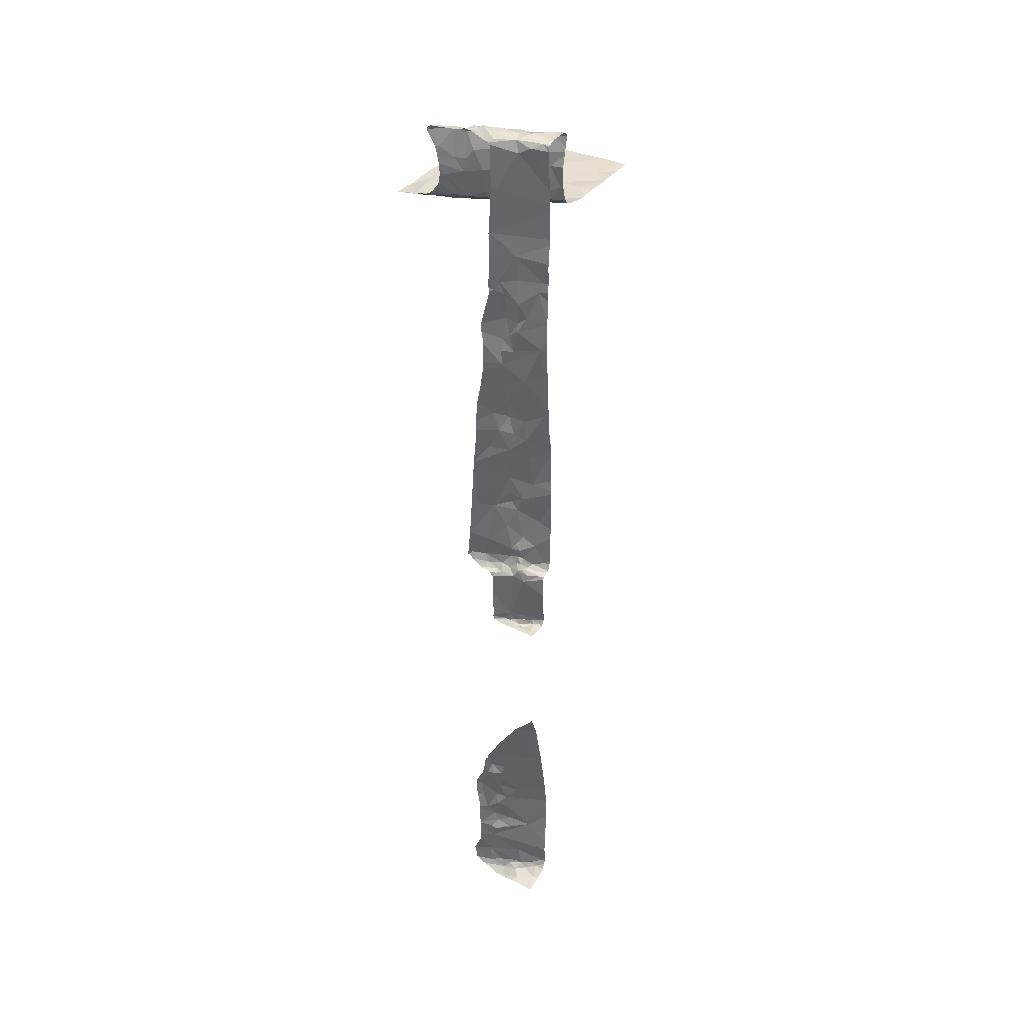
<metadata>
{"format":"obj","ext":"obj","renderer":"f3d","projection":"perspective","resolution":1024,"background":"white","views":[{"elev":36.1,"azim":122.2,"up":"+Z"}]}
</metadata>
<code>
v -58.28 228.9 494
v -57.29 230.6 494
v -57.27 230.6 494
v -58 228.9 494
v -56.53 230.6 492.7
v -57.19 228.8 494
v -56.64 230.6 485
v -56.86 228.8 494
v -56.63 230.6 485.1
v -56.53 230.6 492.7
v -56.6 228.7 493.9
v -56.42 228.8 494
v -56.56 230.6 494.1
v -56.82 230.6 494.5
v -56.86 230.6 494.9
v -56.56 230.6 493.7
v -56.67 230.6 490.2
v -58.2 229.4 494
v -58.28 229.5 494
v -58.28 229.7 494
v -58.28 229 494
v -58.28 229.3 494
v -58.28 229.3 494
v -57.85 229.1 494
v -58.02 229.5 494
v -57.18 229 494
v -57.58 229.2 494
v -57.58 229.2 494
v -57.41 229.4 494
v -57.2 229.2 494
v -56.85 229.6 494
v -56.67 229.5 494
v -57.39 229.5 494
v -57.48 229 494
v -57.57 229.2 494
v -57.56 229.3 494
v -57.56 229.2 494
v -57.43 229.8 494
v -56.52 229.2 494
v -56.36 228.9 494
v -56.51 230.6 494.9
v -56.36 229.5 494.9
v -56.45 229.4 494
v -56.63 229.8 494
v -56.79 230.6 494.9
v -56.27 229.2 494.9
v -56.27 229.2 494.9
v -56.58 230.6 488.9
v -56.53 230.6 488.9
v -56.26 229.7 495
v -56.26 229.3 494.2
v -56.28 229.4 494.4
v -56.76 230.6 494.9
v -56.6 230.6 494.9
v -56.44 229.6 494.9
v -56.45 229.6 494.9
v -56.42 229.2 494
v -56.37 229.6 494.4
v -56.51 230.6 494.9
v -56.39 229.5 494.9
v -56.5 230.6 494.8
v -56.5 230.6 494.8
v -56.62 230.6 494.9
v -56.34 229.5 494.6
v -56.32 229.6 494.9
v -56.28 229.3 494.7
v -56.54 230.6 494.9
v -56.37 229.5 494.1
v -56.36 229.5 494.2
v -56.33 229.3 494.1
v -56.3 229.2 494
v -56.43 229.6 494.1
v -56.94 230.6 494
v -57.79 228.7 494
v -56.29 228.7 494
v -56.48 228.7 494
v -56.86 230.6 494.7
v -58.11 230.6 494
v -56.26 228.7 494
v -56.84 230.6 494.3
v -56.83 230.6 494.5
v -58.27 230.6 494
v -56.26 229.7 489.4
v -56.36 230.1 492
v -57.8 228.7 494
v -57.94 228.7 494
v -56.41 228.7 494
v -57.21 228.7 494
v -56.39 228.7 494
v -56.3 229.8 484.8
v -56.36 230 491.3
v -58.04 230.6 494
v -56.61 228.7 493.9
v -57.98 230 494
v -58.28 230 494
v -58.28 230.3 494
v -58.28 229.8 494
v -58.28 230.5 494
v -58.27 230.4 494
v -57.92 230.4 494
v -57.85 229.9 494
v -56.8 230.4 494.1
v -56.83 230.2 494
v -56.95 230.5 494
v -57.07 230.4 494
v -56.72 230.2 494.1
v -56.73 230.3 494.1
v -56.82 230.5 494.9
v -56.79 230.3 494.9
v -56.72 230.3 494.9
v -56.73 230.3 494.8
v -56.8 230.4 494.8
v -57.51 230.2 494
v -57.31 230.1 494
v -56.83 230.5 494.9
v -56.64 229.9 494
v -56.89 230 494
v -56.78 230.5 494.1
v -56.73 230.3 494.1
v -57.81 230.6 494
v -57.05 229.8 494
v -57.03 229.6 494
v -56.49 230.5 493.1
v -56.38 230.3 492.9
v -56.4 230.3 493.2
v -56.44 230.4 492.7
v -56.39 230.3 492.5
v -56.31 230 494.9
v -56.41 230.3 494.9
v -56.43 230.4 494.9
v -56.5 229.8 494.7
v -56.54 229.9 494.4
v -56.58 230 494.6
v -56.36 229.9 495
v -56.56 230.6 493.7
v -56.51 229.8 494.9
v -56.38 229.7 495
v -56.49 229.8 494.2
v -56.63 230 494.9
v -56.57 229.9 494.9
v -56.59 229.9 494.9
v -56.39 230.3 494.8
v -56.61 230.6 494.9
v -56.56 230.4 495
v -57.81 230.6 494
v -56.41 229.8 495
v -56.46 229.8 495
v -56.4 230 495
v -56.52 230 495
v -56.59 230.1 494.9
v -56.68 230.1 494.9
v -56.66 230.1 494.9
v -56.56 230 494.7
v -56.55 230.2 495
v -56.78 230.5 494.7
v -56.62 230.2 494.6
v -56.65 230.1 494.9
v -56.67 230.3 494.4
v -56.72 230.4 494.2
v -56.77 230.5 494.5
v -56.59 230.1 494.3
v -56.48 230.5 494.9
v -56.54 229.8 494.9
v -56.65 230.1 494.1
v -56.39 229.6 494.6
v -56.33 229.8 495
v -56.46 229.8 494.4
v -56.42 229.7 494.7
v -56.33 229.8 495
v -56.55 229.8 494.1
v -56.56 229.9 494.1
v -56.61 230.1 494.2
v -56.56 230 494.1
v -56.69 230.3 494.2
v -57 230.6 494
v -56.86 228.7 494
v -56.35 230 488.9
v -56.41 230.1 489
v -56.33 230.1 488.9
v -56.4 230.4 488.8
v -56.36 230.3 488.9
v -56.39 230.3 489
v -56.28 230 493.1
v -56.31 230.1 493.2
v -56.34 230.1 493
v -56.28 229.7 489.1
v -56.27 229.7 489
v -57.8 230.6 494
v -56.88 230.6 494.1
v -56.46 230.1 490.4
v -56.44 230.2 490.8
v -56.54 230.4 490.7
v -56.45 230.1 484.3
v -56.42 230.1 484.2
v -56.38 230 484.3
v -56.89 230.6 494.9
v -57.79 228.7 494
v -56.3 230.1 488.2
v -56.33 230.1 488.2
v -56.35 230.2 488.2
v -56.38 230 491.1
v -56.34 229.9 490.8
v -56.33 230 484.1
v -56.32 229.9 484.2
v -56.43 230.4 488.9
v -56.52 230.3 490.1
v -56.5 230.2 489.9
v -56.49 230.2 490
v -56.32 229.9 485.4
v -56.34 230.1 485.4
v -56.33 230.1 485.3
v -56.33 229.9 484
v -56.56 230.4 484.2
v -56.65 230.6 483.5
v -56.51 230.3 483.7
v -56.65 230.6 483.8
v -56.88 230.6 494.9
v -56.41 230.1 491.5
v -56.49 230.3 491.2
v -56.47 230.1 491.3
v -56.38 230.3 493.5
v -58.28 230.6 494
v -56.85 230.6 494.7
v -56.67 230.6 490.2
v -57.51 230.6 494
v -56.84 230.6 494.2
v -56.26 230 488.9
v -56.31 228.7 494
v -56.35 230.1 485.2
v -56.3 230 485.3
v -56.28 230.2 488.1
v -56.41 230.2 489
v -56.44 230.3 489.1
v -56.46 230.2 491
v -56.46 230.1 490.1
v -56.41 230.3 492.6
v -56.41 230.1 492.7
v -56.4 230.2 492.5
v -56.3 230 488.9
v -56.51 230.6 488.9
v -56.41 230.3 489
v -56.45 230.3 489.1
v -56.51 230.4 489
v -56.41 230.3 488.2
v -56.38 230.3 488.1
v -56.39 230.3 488.2
v -57.07 230.6 494
v -56.27 229.8 488.9
v -56.4 230 489.1
v -56.36 229.8 489.1
v -56.34 229.9 489
v -56.47 230.4 489
v -56.55 230.5 489
v -56.35 230.1 492.8
v -56.39 229.9 489.9
v -56.44 230.1 489.6
v -56.38 230.1 492.4
v -56.58 230.4 490.3
v -56.43 230.4 491.9
v -56.57 230.6 491.3
v -56.67 230.6 490.8
v -56.51 230.4 489.1
v -56.57 230.4 489
v -56.46 230.2 489.1
v -56.46 230.3 489.2
v -56.47 230.2 489.3
v -56.46 230.3 489.3
v -56.45 230.2 489.3
v -56.49 230.3 489.1
v -56.31 229.9 484.5
v -56.35 230 484.6
v -56.42 230.1 484.6
v -56.38 230.4 488.1
v -56.33 230.3 488.1
v -56.45 230.5 488.1
v -57.29 230.6 494
v -56.34 230.3 483.3
v -57.75 228.7 494
v -56.51 230.3 483.4
v -56.29 229.9 485.3
v -56.89 230.6 494.9
v -56.33 229.9 483.7
v -56.41 230.1 484.8
v -56.57 230.4 483.4
v -56.59 230.5 483.4
v -56.51 230.4 483.4
v -56.87 230.6 494.8
v -58.28 228.7 494
v -56.42 230.2 483.4
v -56.3 230.2 483.3
v -57.9 230.6 494
v -56.28 229.9 483.4
v -58.28 228.7 494
v -56.44 230.2 483.4
v -56.39 230.1 483.3
v -56.4 230 483.5
v -56.49 230.2 483.5
v -56.3 230.1 483.3
v -56.32 229.9 483.5
v -56.3 229.8 485
v -56.36 230 484.8
v -56.59 230.4 489.3
v -56.3 229.8 489.9
v -56.63 230.5 489.7
v -56.52 230.3 489.5
v -56.27 230 493.8
v -56.35 230.2 488.3
v -56.39 230.1 491.8
v -56.37 230 485
v -57.25 228.7 494
v -58.18 228.7 494
v -56.47 230.3 484.9
v -56.4 230.2 492.2
v -56.52 230.6 493.2
v -56.28 230.1 494.4
v -56.36 230.1 492.2
v -56.65 230.6 484.7
v -56.39 230.3 492.8
v -56.49 230.6 492.3
v -56.49 230.3 491
v -56.54 230.6 488.2
v -56.36 229.9 489.4
v -56.37 229.9 484.4
v -56.44 230.5 483.3
v -56.49 230.6 485.7
v -58.26 230.5 494
v -57.48 230.5 494
v -56.83 230.6 494.3
v -56.88 230.6 494.1
v -56.51 230.6 494.9
v -56.5 230.6 494.8
v -56.33 230.5 488.1
v -56.98 228.7 494
v -56.52 230.6 493.5
v -56.45 230.5 488.1
v -56.64 230.5 489.1
v -56.5 230.6 488.1
v -56.47 230.5 488.2
v -56.3 230.4 486.3
v -56.5 230.5 492
v -56.55 230.6 494.2
v -56.66 230.6 483.9
v -56.26 228.9 494
v -56.26 228.9 494
v -56.26 229.2 494.9
v -56.26 229.2 494.9
v -56.26 229.7 495
v -56.26 229.7 495
v -56.26 229.3 494.4
v -56.26 229.3 494.2
v -56.26 229.3 494.5
v -56.26 229.3 494.4
v -56.26 229.3 494.9
v -56.26 229.2 494.9
v -56.26 229.5 494.9
v -56.26 229.3 494.9
v -56.26 229.6 494.9
v -56.26 229.2 494.9
v -56.26 229.3 494.6
v -56.26 229.3 494.5
v -56.26 229.2 494.8
v -56.26 229.3 494.7
v -56.26 229.1 494.1
v -56.26 229.2 494.1
v -56.26 229.2 494.1
v -56.26 229.3 494.2
v -56.26 229 494
v -56.26 229.1 494.1
v -56.55 230.6 494.3
v -56.26 229.7 489.5
v -56.26 229.7 489.4
v -56.26 229.9 491.9
v -56.26 229.9 492.1
v -56.26 229.7 484.8
v -56.26 229.7 484.7
v -56.26 229.8 491.2
v -56.26 229.8 491.5
v -56.26 229.7 489.4
v -56.26 229.9 494.9
v -56.26 230 494.9
v -56.26 229.7 495
v -56.26 229.9 494.9
v -56.26 229.8 495
v -56.26 230 494.9
v -56.26 230 494.9
v -56.26 229.7 489
v -56.26 229.7 489.1
v -56.26 229.7 489
v -56.26 230 488.2
v -56.26 230.1 488.1
v -56.26 230 493.2
v -56.26 230 493.5
v -56.26 230 488.9
v -56.26 230 488.9
v -56.26 230 488.9
v -56.26 230.2 488.1
v -56.26 230.2 488.1
v -56.26 229.8 488.9
v -56.26 229.8 488.9
v -56.26 229.9 488.9
v -56.26 229.8 489
v -56.26 229.8 489
v -56.26 230 488.9
v -56.26 230 493.1
v -56.26 230 493
v -56.26 229.6 489.1
v -56.26 230.2 488.1
v -56.26 230.6 483.3
v -56.26 230.3 483.3
v -56.26 229.9 485.5
v -56.26 229.9 485.5
v -56.26 229.8 483.9
v -56.26 229.8 483.9
v -56.26 229.7 483.6
v -56.26 229.7 483.8
v -56.26 229.8 484.2
v -56.26 229.7 483.4
v -56.26 229.8 483.4
v -56.26 230.1 483.3
v -56.26 230.2 483.3
v -56.26 229.9 483.4
v -56.26 229.7 483.6
v -56.26 229.7 483.4
v -56.26 229.8 485.2
v -56.26 229.7 485
v -56.26 229.7 489.9
v -56.26 229.7 490.5
v -56.26 230 493.8
v -56.26 229.9 492.6
v -56.26 229.9 492.5
v -56.26 230 488.6
v -56.26 230 488.2
v -56.26 230 488.2
v -56.26 229.7 490.6
v -56.26 229.9 485.6
v -56.26 230 493.8
v -56.26 230 493
v -56.26 230 494.4
v -56.26 230 494.6
v -56.26 230 493.8
v -56.26 230 493.1
v -56.26 229.9 492.3
v -56.26 230 488.9
v -56.26 229.7 490.6
v -56.26 229.7 490.6
v -56.26 229.9 491.8
v -56.26 229.7 489.4
v -56.26 230 488.2
v -56.26 229.8 484.2
v -56.26 229.8 484.2
v -56.26 230.1 483.3
v -56.26 230 483.3
v -56.26 230 483.3
v -56.26 229.7 485
v -56.26 229.8 484.5
v -56.26 229.9 485.6
v -56.26 229.8 484.2
v -56.26 229.8 491.1
v -56.26 229.8 484.5
v -56.26 229.7 490.6
v -56.26 230.5 488.1
v -56.26 230.6 483.3
v -56.26 230.5 486.5
v -56.26 230.3 486.3
v -56.26 230.1 485.9
v -56.26 230.2 486.2
v -56.54 230.6 493.1
v -56.54 230.6 493.2
v -56.28 230.6 488.1
v -56.67 230.6 483.6
v -56.54 230.6 493.5
v -56.52 230.6 488.9
v -56.53 230.6 492.7
v -56.52 230.6 492.4
v -56.53 230.6 492.6
v -56.53 230.6 493.1
v -56.44 230.6 488.1
v -56.49 230.6 488.1
v -56.66 230.6 489.1
v -56.67 230.6 489.1
v -56.68 230.6 489.6
v -56.68 230.6 489.8
v -56.51 230.6 488.9
v -56.61 230.6 489
v -56.63 230.6 489
v -56.64 230.6 489
v -56.67 230.6 489.3
v -56.67 230.6 489.5
v -56.53 230.6 488.2
v -56.5 230.6 488.1
v -56.37 230.6 488.1
v -56.54 230.6 488.2
v -56.54 230.6 488.2
v -56.65 230.6 483.5
v -56.66 230.6 483.5
v -56.6 230.6 483.4
v -56.48 230.6 483.3
v -56.54 230.6 483.3
v -56.5 230.6 494.8
v -56.51 230.6 494.8
v -56.54 230.6 493
v -56.54 230.6 493.4
v -56.66 230.6 484.8
v -56.66 230.6 484
v -56.68 230.6 484.5
v -56.68 230.6 484.7
v -56.68 230.6 484.4
v -56.56 230.6 485.5
v -56.37 230.6 486.4
v -56.54 230.6 494.5
v -56.67 230.6 490.8
v -56.67 230.6 490.8
v -56.54 230.6 493.4
v -56.68 230.6 490
v -56.33 230.6 488.1
v -56.6 230.6 491.3
v -56.58 230.6 491.5
v -56.5 230.6 488.6
v -56.52 230.6 488.4
v -56.68 230.6 484.8
v -56.67 230.6 490.8
v -56.62 230.6 491.1
v -56.48 230.6 485.9
v -56.51 230.6 485.8
v -56.53 230.6 492.3
v -56.54 230.6 492
v -56.68 230.6 490.4
v -56.52 230.6 485.7
v -56.56 230.6 491.9
v -56.26 230.6 488.1
v -56.29 230.6 483.3
v -56.26 230.6 483.3
v -56.26 230.6 486.6
v -56.26 230.6 486.6
f 135 221 334
f 16 306 221
f 76 11 93
f 216 212 214
f 11 8 176
f 19 18 20
f 21 1 288
f 22 18 23
f 21 18 22
f 21 24 18
f 21 4 24
f 23 18 19
f 311 21 293
f 18 25 20
f 25 18 24
f 24 27 28
f 29 25 24
f 31 8 32
f 33 29 31
f 30 31 29
f 34 24 197
f 34 27 24
f 24 28 35
f 28 36 37
f 35 37 36
f 35 26 37
f 34 26 35
f 25 29 38
f 24 4 85
f 29 24 36
f 26 30 29
f 24 35 36
f 36 28 27
f 29 36 26
f 26 27 37
f 29 33 38
f 6 26 34
f 31 30 26
f 333 6 88
f 34 37 27
f 28 34 35
f 28 37 34
f 26 36 27
f 8 26 6
f 278 34 74
f 8 31 26
f 39 40 343
f 40 8 11
f 32 43 44
f 345 46 346
f 349 51 350
f 32 8 39
f 56 55 42
f 43 32 57
f 351 52 352
f 55 60 42
f 355 47 356
f 55 64 60
f 504 213 342
f 65 42 355
f 503 317 520
f 359 64 360
f 66 60 64
f 42 60 47
f 60 46 47
f 60 66 46
f 64 58 351
f 361 66 362
f 502 334 513
f 69 68 52
f 68 51 52
f 39 8 40
f 68 70 71
f 68 71 363
f 51 68 365
f 70 57 71
f 68 43 70
f 57 39 344
f 43 57 70
f 501 123 473
f 43 68 72
f 40 11 12
f 40 12 89
f 68 69 72
f 69 52 72
f 500 331 130
f 39 57 32
f 499 331 500
f 498 285 497
f 363 57 368
f 497 324 531
f 95 94 96
f 97 94 95
f 96 99 98
f 20 25 97
f 25 94 97
f 100 99 94
f 101 94 25
f 94 99 96
f 102 104 103
f 103 106 107
f 109 112 111
f 114 113 38
f 104 105 103
f 109 115 112
f 117 116 103
f 118 102 119
f 113 120 100
f 100 94 101
f 101 113 100
f 38 113 101
f 25 38 101
f 103 107 102
f 107 119 102
f 113 105 3
f 121 117 38
f 113 114 105
f 33 122 38
f 31 122 33
f 122 121 38
f 117 121 32
f 31 32 121
f 121 122 31
f 117 103 105
f 117 114 38
f 105 114 117
f 124 123 125
f 126 127 5
f 132 131 133
f 128 134 379
f 136 56 137
f 56 65 137
f 55 56 136
f 140 139 141
f 142 130 129
f 496 285 498
f 147 146 148
f 148 149 147
f 148 128 129
f 139 140 150
f 65 50 137
f 139 150 151
f 152 151 150
f 136 147 140
f 153 131 141
f 154 144 110
f 144 108 110
f 153 133 131
f 111 112 155
f 157 156 133
f 109 110 108
f 110 111 152
f 151 157 139
f 151 152 111
f 159 158 160
f 156 155 158
f 158 161 156
f 155 156 111
f 110 152 154
f 111 156 157
f 111 110 109
f 140 149 150
f 148 154 149
f 154 150 149
f 129 144 154
f 154 148 129
f 162 144 129
f 136 163 55
f 132 156 161
f 141 163 136
f 156 132 133
f 164 106 103
f 165 64 55
f 379 166 382
f 153 157 133
f 153 141 157
f 132 167 131
f 138 167 132
f 136 146 147
f 149 140 147
f 168 131 167
f 168 55 163
f 137 146 136
f 163 131 168
f 137 50 169
f 140 141 136
f 163 141 131
f 56 42 65
f 347 65 357
f 146 166 134
f 128 148 134
f 146 137 166
f 169 166 137
f 129 128 380
f 142 129 384
f 50 166 169
f 166 50 381
f 58 167 138
f 168 165 55
f 132 161 138
f 170 138 171
f 161 172 173
f 119 174 159
f 174 161 158
f 159 174 158
f 138 161 173
f 164 172 174
f 72 138 170
f 106 164 174
f 174 107 106
f 161 174 172
f 107 174 119
f 171 164 103
f 116 171 103
f 116 117 44
f 171 44 170
f 72 170 43
f 171 116 44
f 172 164 171
f 171 173 172
f 178 177 179
f 181 180 182
f 111 157 151
f 184 183 185
f 386 186 387
f 191 190 192
f 194 193 195
f 495 214 494
f 199 198 200
f 191 201 202
f 203 195 204
f 180 205 182
f 170 44 43
f 207 206 208
f 210 209 211
f 203 212 213
f 215 214 212
f 52 58 72
f 124 125 184
f 185 124 184
f 219 218 220
f 391 221 392
f 494 285 496
f 230 229 211
f 233 232 182
f 232 179 181
f 219 220 234
f 190 235 206
f 236 127 126
f 232 181 182
f 220 91 201
f 236 237 238
f 239 227 181
f 180 240 205
f 242 241 243
f 245 244 246
f 493 321 492
f 178 249 250
f 177 248 398
f 177 251 248
f 181 179 239
f 401 251 402
f 177 239 179
f 251 187 388
f 239 177 400
f 243 252 253
f 393 239 403
f 178 251 177
f 251 178 250
f 183 254 185
f 207 255 256
f 492 321 489
f 237 257 238
f 258 190 206
f 179 232 178
f 260 259 219
f 261 192 258
f 263 262 243
f 241 252 243
f 263 243 253
f 241 182 205
f 252 241 205
f 252 205 240
f 264 232 233
f 233 265 264
f 182 241 233
f 241 242 233
f 267 266 268
f 243 262 242
f 242 262 269
f 267 265 269
f 269 262 263
f 232 264 178
f 491 332 515
f 271 270 272
f 231 198 390
f 231 273 274
f 245 274 273
f 245 200 274
f 231 274 200
f 231 200 198
f 244 245 275
f 490 337 478
f 215 279 214
f 194 213 193
f 280 209 410
f 195 203 194
f 282 212 412
f 230 211 209
f 271 272 283
f 212 203 204
f 285 284 286
f 138 173 171
f 58 138 72
f 251 250 187
f 250 186 187
f 489 321 337
f 286 279 289
f 289 290 277
f 295 294 296
f 294 297 296
f 289 277 286
f 290 298 419
f 409 290 420
f 488 302 487
f 299 292 295
f 279 294 289
f 279 297 294
f 299 282 414
f 487 336 480
f 282 296 297
f 282 299 296
f 296 299 295
f 279 286 284
f 297 279 215
f 283 272 213
f 300 90 301
f 300 280 424
f 302 269 263
f 305 304 207
f 297 215 282
f 212 282 215
f 301 90 270
f 235 190 255
f 392 306 428
f 257 237 429
f 486 336 485
f 199 307 432
f 218 308 91
f 427 190 434
f 255 208 235
f 268 266 305
f 309 230 280
f 300 309 280
f 410 210 435
f 229 309 312
f 234 220 201
f 127 238 313
f 154 152 150
f 221 125 314
f 139 157 141
f 167 58 168
f 134 148 146
f 485 263 484
f 306 315 438
f 64 165 58
f 118 119 159
f 484 253 48
f 44 117 32
f 267 269 302
f 84 313 316
f 199 200 307
f 229 312 7
f 317 312 283
f 124 126 123
f 429 183 437
f 303 255 190
f 206 235 208
f 190 258 192
f 213 194 203
f 318 124 237
f 183 184 221
f 185 254 237
f 237 124 185
f 84 257 430
f 181 227 395
f 84 259 319
f 308 218 259
f 236 318 237
f 234 320 219
f 127 236 238
f 305 266 267
f 313 319 127
f 246 200 245
f 246 244 307
f 234 191 320
f 234 201 191
f 220 218 91
f 313 238 257
f 191 202 444
f 180 307 321
f 207 208 255
f 308 84 372
f 124 318 126
f 257 316 313
f 84 316 257
f 259 218 219
f 320 260 219
f 84 308 259
f 434 191 445
f 192 320 191
f 318 236 126
f 313 84 319
f 320 192 261
f 268 256 322
f 305 256 268
f 406 83 447
f 267 268 265
f 267 302 305
f 206 207 304
f 178 264 249
f 256 255 322
f 233 242 265
f 269 265 242
f 264 268 249
f 270 323 272
f 271 283 301
f 389 199 448
f 204 195 449
f 312 309 283
f 309 301 283
f 211 229 210
f 193 272 323
f 279 284 214
f 270 271 301
f 295 298 289
f 289 294 295
f 298 290 289
f 286 277 324
f 272 193 213
f 209 280 230
f 309 229 230
f 195 193 323
f 483 180 518
f 417 299 423
f 452 295 453
f 295 292 421
f 301 309 300
f 374 300 454
f 482 304 481
f 270 90 375
f 481 304 302
f 435 325 456
f 315 142 385
f 315 306 13
f 449 323 457
f 142 315 341
f 317 283 213
f 237 254 183
f 342 212 216
f 16 221 135
f 258 206 17
f 431 181 443
f 244 321 307
f 180 181 307
f 250 249 322
f 322 249 268
f 377 308 446
f 201 91 376
f 186 250 322
f 305 207 256
f 264 265 268
f 307 200 246
f 322 83 186
f 322 255 83
f 255 303 83
f 480 336 479
f 444 201 460
f 416 204 450
f 323 270 455
f 370 303 426
f 479 336 486
f 325 210 229
f 58 165 168
f 184 125 221
f 222 326 82
f 326 99 100
f 99 326 98
f 82 100 78
f 327 113 2
f 155 115 287
f 160 328 159
f 102 118 329
f 155 112 115
f 118 159 328
f 328 329 118
f 160 155 77
f 109 108 115
f 281 108 217
f 329 328 226
f 247 104 175
f 120 327 225
f 80 160 81
f 291 120 145
f 327 120 113
f 104 329 189
f 104 102 329
f 330 143 162
f 54 330 67
f 144 143 108
f 162 143 144
f 129 130 162
f 330 162 130
f 330 331 59
f 130 331 330
f 108 143 63
f 125 123 314
f 240 253 252
f 314 123 467
f 216 214 470
f 135 334 471
f 275 273 335
f 123 126 10
f 273 332 335
f 335 332 477
f 472 180 483
f 263 253 484
f 253 240 48
f 302 336 487
f 489 337 490
f 321 338 337
f 337 335 478
f 338 335 337
f 275 335 338
f 332 231 396
f 338 244 275
f 338 321 244
f 273 275 245
f 214 285 494
f 531 462 532
f 314 334 221
f 7 317 503
f 325 229 9
f 478 335 477
f 155 160 158
f 130 142 369
f 334 314 468
f 17 304 514
f 505 213 507
f 259 260 516
f 5 319 475
f 259 340 319
f 336 263 485
f 332 273 231
f 285 214 284
f 324 277 408
f 324 285 286
f 285 324 497
f 320 261 521
f 477 332 491
f 509 325 523
f 325 339 464
f 500 130 510
f 263 336 302
f 481 302 488
f 305 302 304
f 180 321 493
f 525 340 526
f 516 320 522
f 512 258 527
f 526 259 529
f 476 123 501
f 343 40 75
f 344 39 343
f 475 319 474
f 345 47 46
f 474 319 525
f 346 46 361
f 347 50 65
f 348 50 347
f 473 123 10
f 349 52 51
f 472 240 180
f 350 51 366
f 351 58 52
f 471 334 502
f 352 52 349
f 353 47 354
f 470 214 495
f 354 47 358
f 355 42 47
f 469 332 461
f 356 47 353
f 357 65 355
f 468 314 467
f 358 47 345
f 359 66 64
f 467 123 476
f 360 64 351
f 361 46 66
f 48 240 49
f 362 66 359
f 49 240 472
f 363 71 57
f 364 68 363
f 365 68 364
f 366 51 365
f 53 108 63
f 367 57 344
f 368 57 367
f 63 143 54
f 342 213 212
f 62 331 499
f 370 83 303
f 371 83 370
f 372 84 373
f 41 330 59
f 61 331 62
f 373 84 442
f 374 90 300
f 375 90 374
f 376 91 377
f 59 331 61
f 67 330 41
f 377 91 308
f 378 83 371
f 379 134 166
f 380 128 379
f 54 143 330
f 381 50 348
f 15 108 45
f 382 166 383
f 45 108 53
f 383 166 381
f 384 129 380
f 385 142 384
f 14 160 223
f 386 187 186
f 81 160 14
f 387 186 406
f 388 187 386
f 389 198 199
f 390 198 389
f 80 328 160
f 391 183 221
f 73 104 189
f 392 221 306
f 393 227 239
f 394 227 393
f 145 120 188
f 395 227 394
f 396 231 397
f 188 120 225
f 225 327 276
f 397 231 407
f 398 248 399
f 175 104 73
f 399 248 401
f 400 177 398
f 401 248 251
f 247 105 104
f 402 251 388
f 403 239 400
f 189 329 226
f 404 183 441
f 405 183 404
f 226 328 80
f 406 186 83
f 407 231 390
f 217 108 15
f 408 277 409
f 409 277 290
f 223 160 77
f 410 209 210
f 411 280 410
f 196 115 281
f 412 212 416
f 413 282 412
f 281 115 108
f 414 282 415
f 415 282 413
f 77 155 287
f 416 212 204
f 287 115 196
f 417 292 299
f 418 292 417
f 419 298 451
f 420 290 419
f 276 327 2
f 421 292 418
f 422 299 414
f 78 100 92
f 423 299 422
f 291 100 120
f 424 280 411
f 425 300 424
f 426 303 427
f 92 100 291
f 82 326 100
f 427 303 190
f 428 306 436
f 222 98 326
f 429 237 183
f 430 257 429
f 224 258 17
f 431 307 181
f 432 307 431
f 17 206 304
f 433 199 432
f 79 343 75
f 434 190 191
f 228 40 89
f 435 210 325
f 369 142 341
f 436 306 440
f 437 183 405
f 75 40 228
f 438 315 439
f 74 34 197
f 439 315 385
f 440 306 438
f 197 24 85
f 341 315 13
f 441 183 391
f 442 84 430
f 13 306 16
f 443 181 395
f 293 21 288
f 444 202 201
f 445 191 444
f 446 308 372
f 89 12 87
f 9 229 7
f 447 83 378
f 87 12 76
f 448 199 433
f 93 11 176
f 449 195 323
f 450 204 449
f 7 312 317
f 451 298 452
f 76 12 11
f 452 298 295
f 453 295 421
f 88 6 310
f 454 300 425
f 455 270 375
f 10 126 5
f 85 4 86
f 456 325 465
f 333 8 6
f 457 323 459
f 458 201 376
f 5 127 319
f 459 323 455
f 460 201 458
f 176 8 333
f 469 461 530
f 278 6 34
f 461 332 396
f 2 113 3
f 462 324 408
f 310 6 278
f 463 339 533
f 3 105 247
f 464 339 463
f 86 4 311
f 311 4 21
f 465 325 466
f 466 325 464
f 505 317 213
f 506 317 505
f 507 213 504
f 508 325 9
f 509 339 325
f 510 130 369
f 511 261 512
f 512 261 258
f 513 334 468
f 514 304 482
f 515 332 469
f 516 260 320
f 517 259 516
f 518 180 519
f 519 180 493
f 520 317 506
f 521 261 511
f 522 320 521
f 523 325 524
f 524 325 528
f 525 319 340
f 526 340 259
f 527 258 224
f 528 325 508
f 529 259 517
f 531 324 462
f 533 339 509
f 534 463 533

</code>
